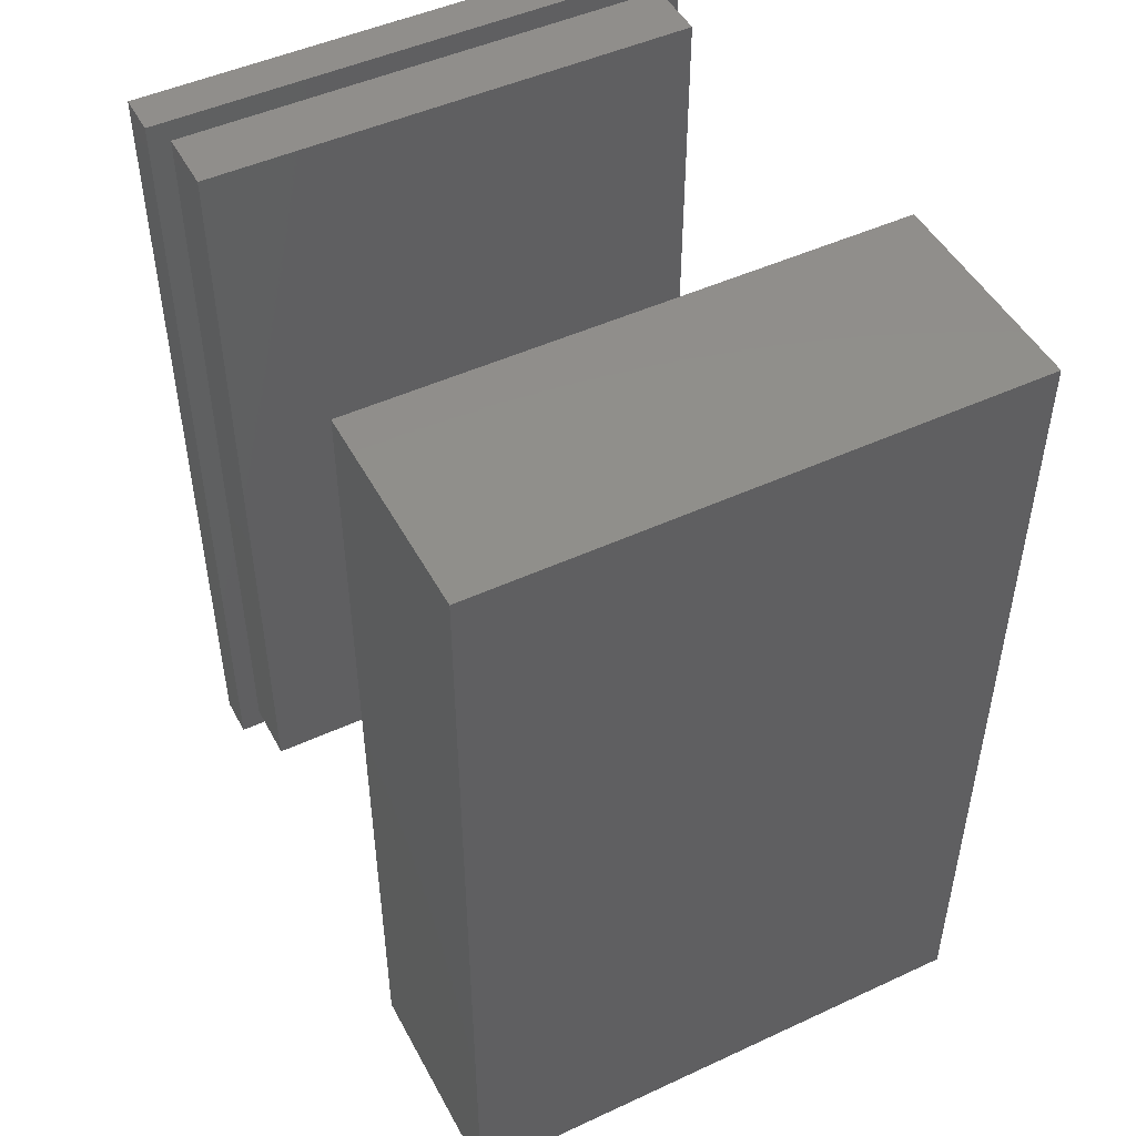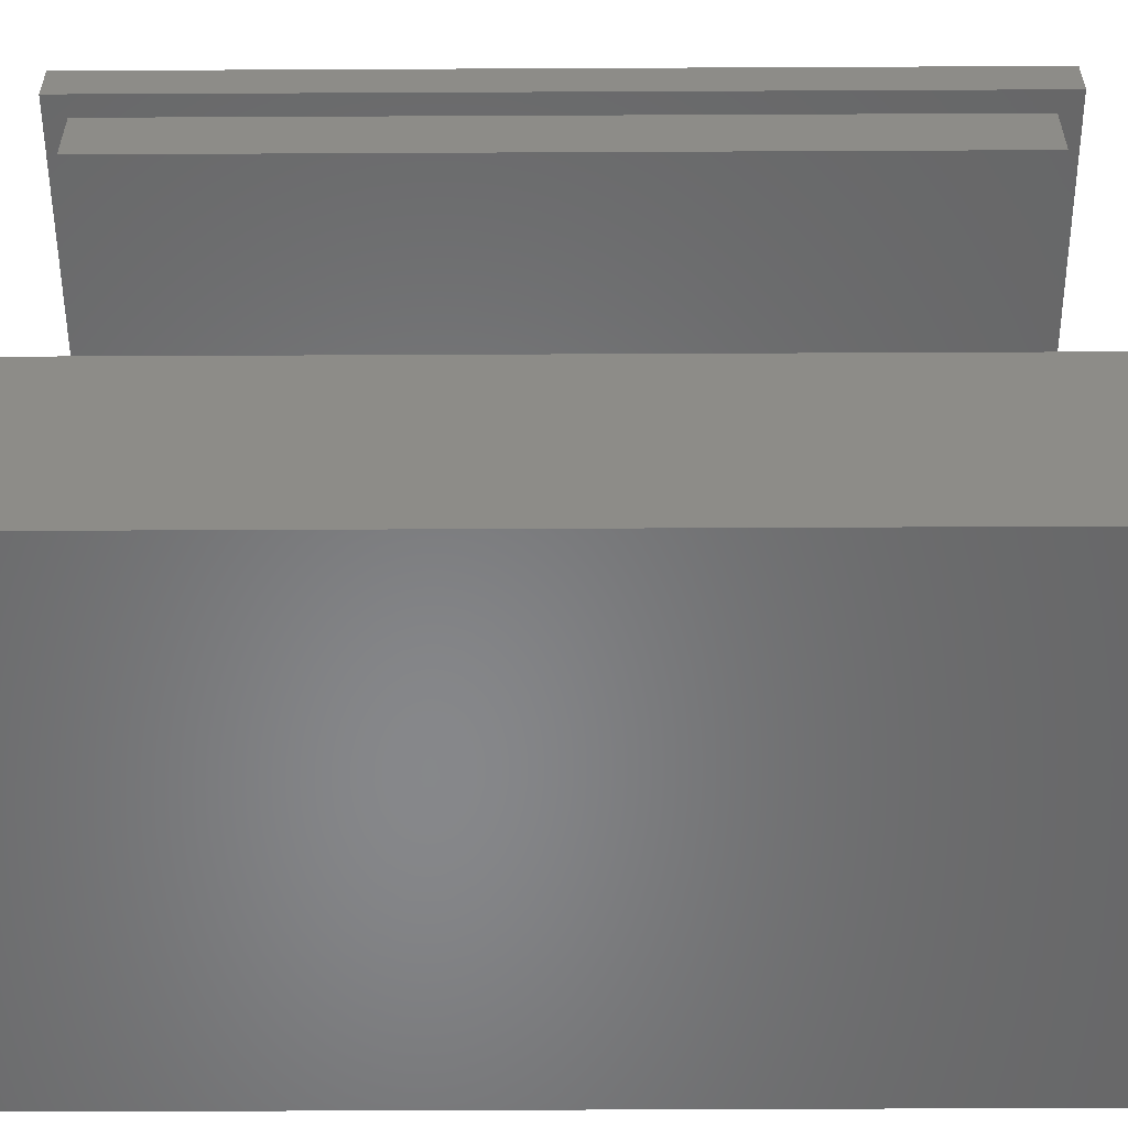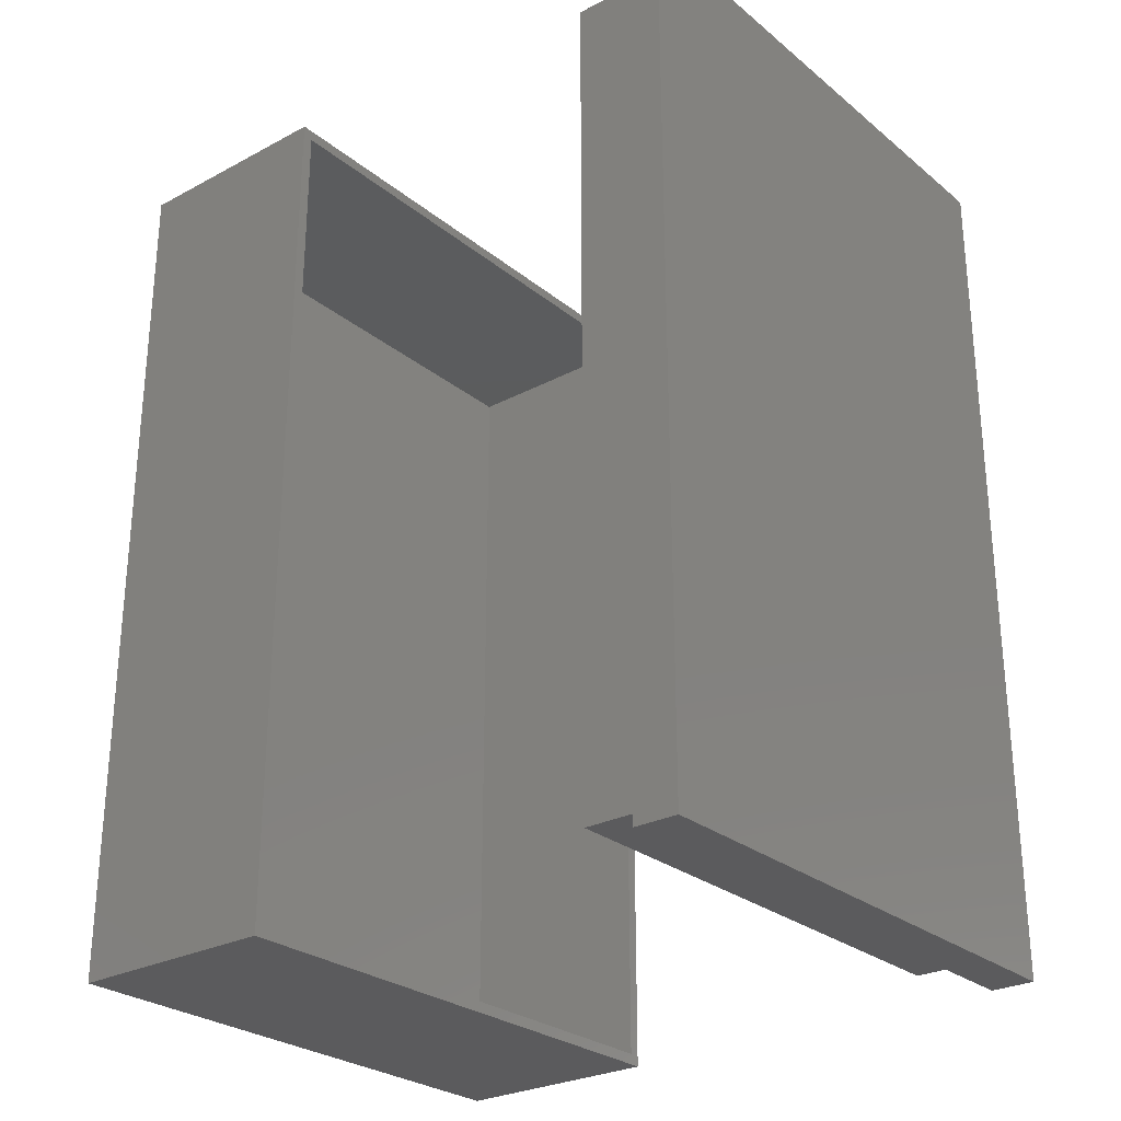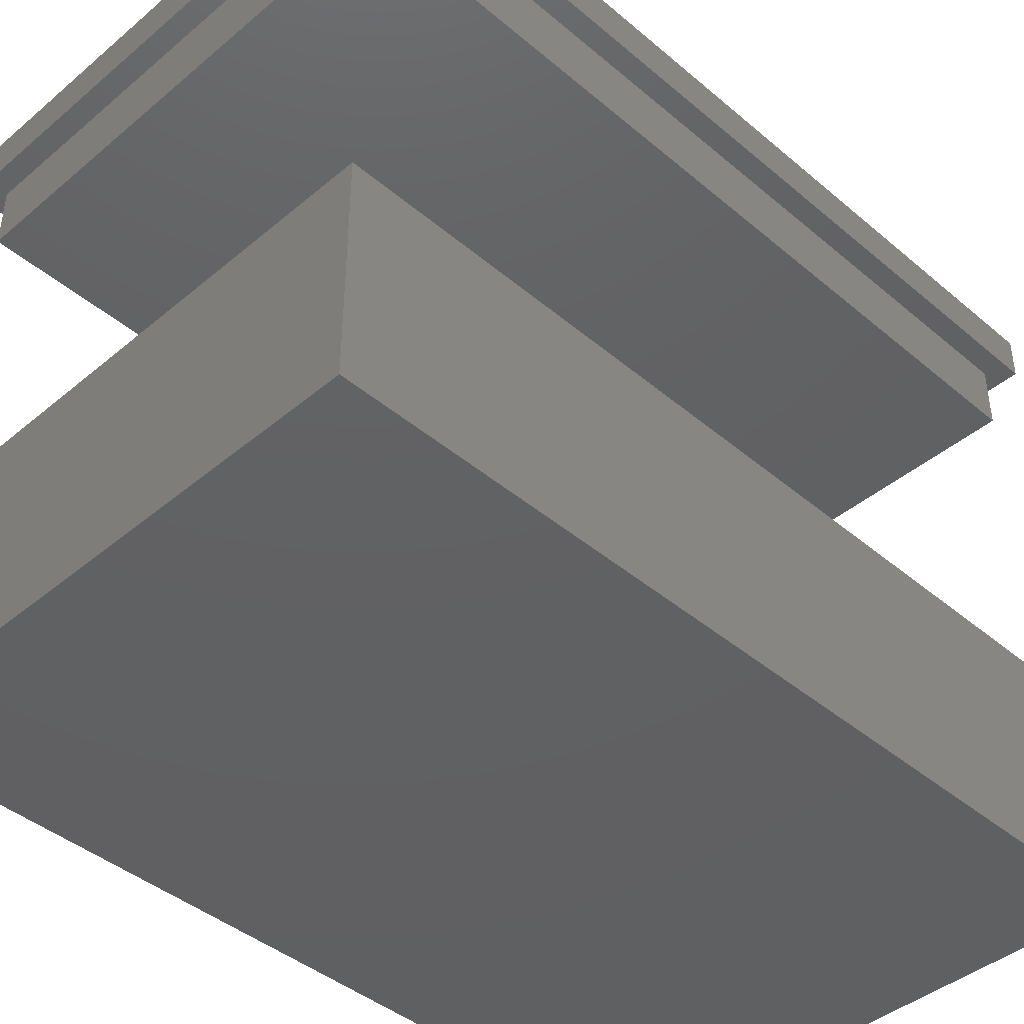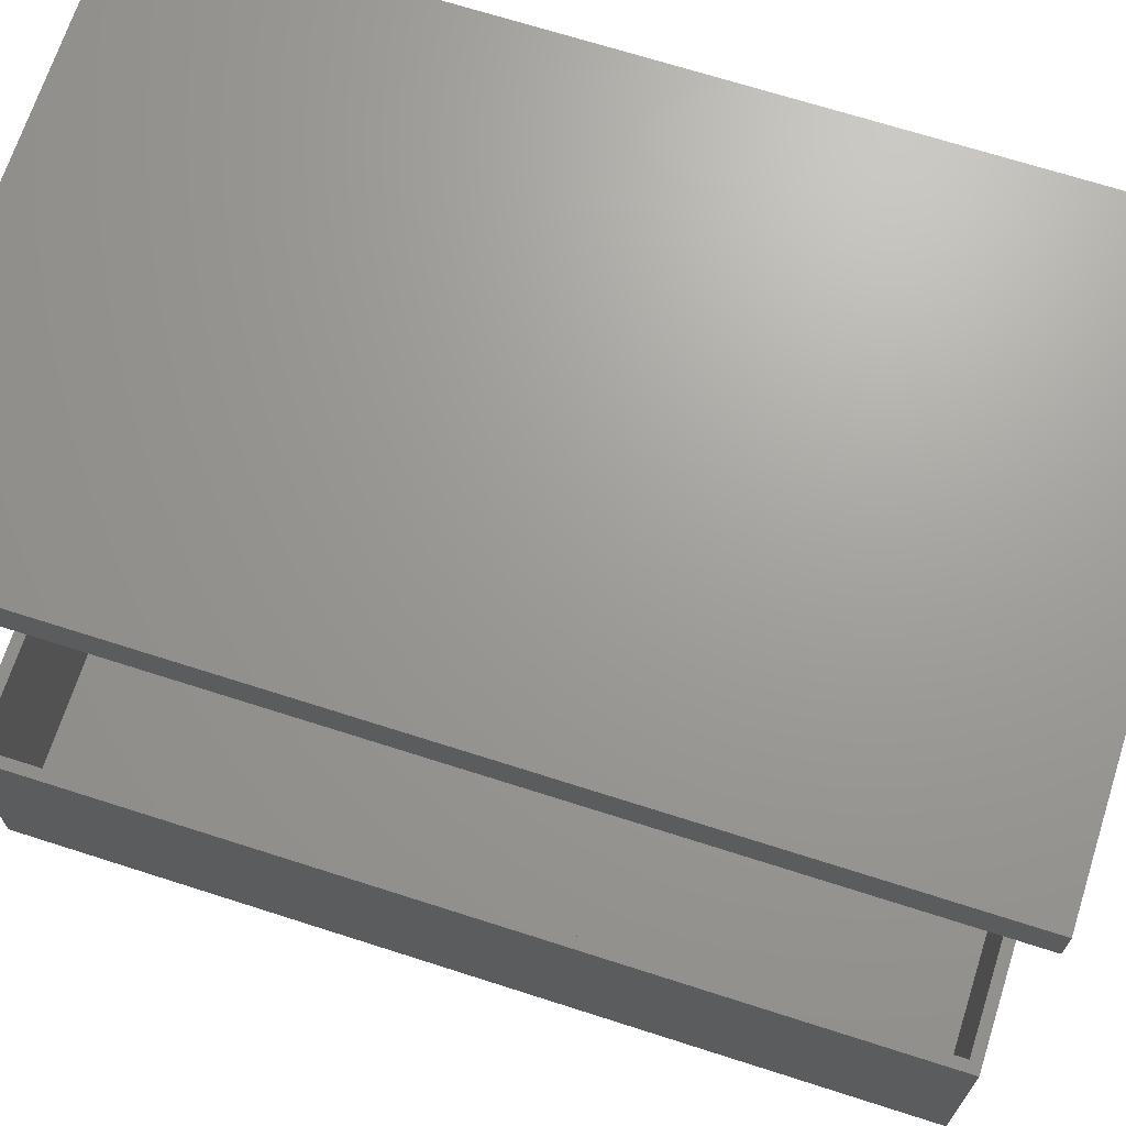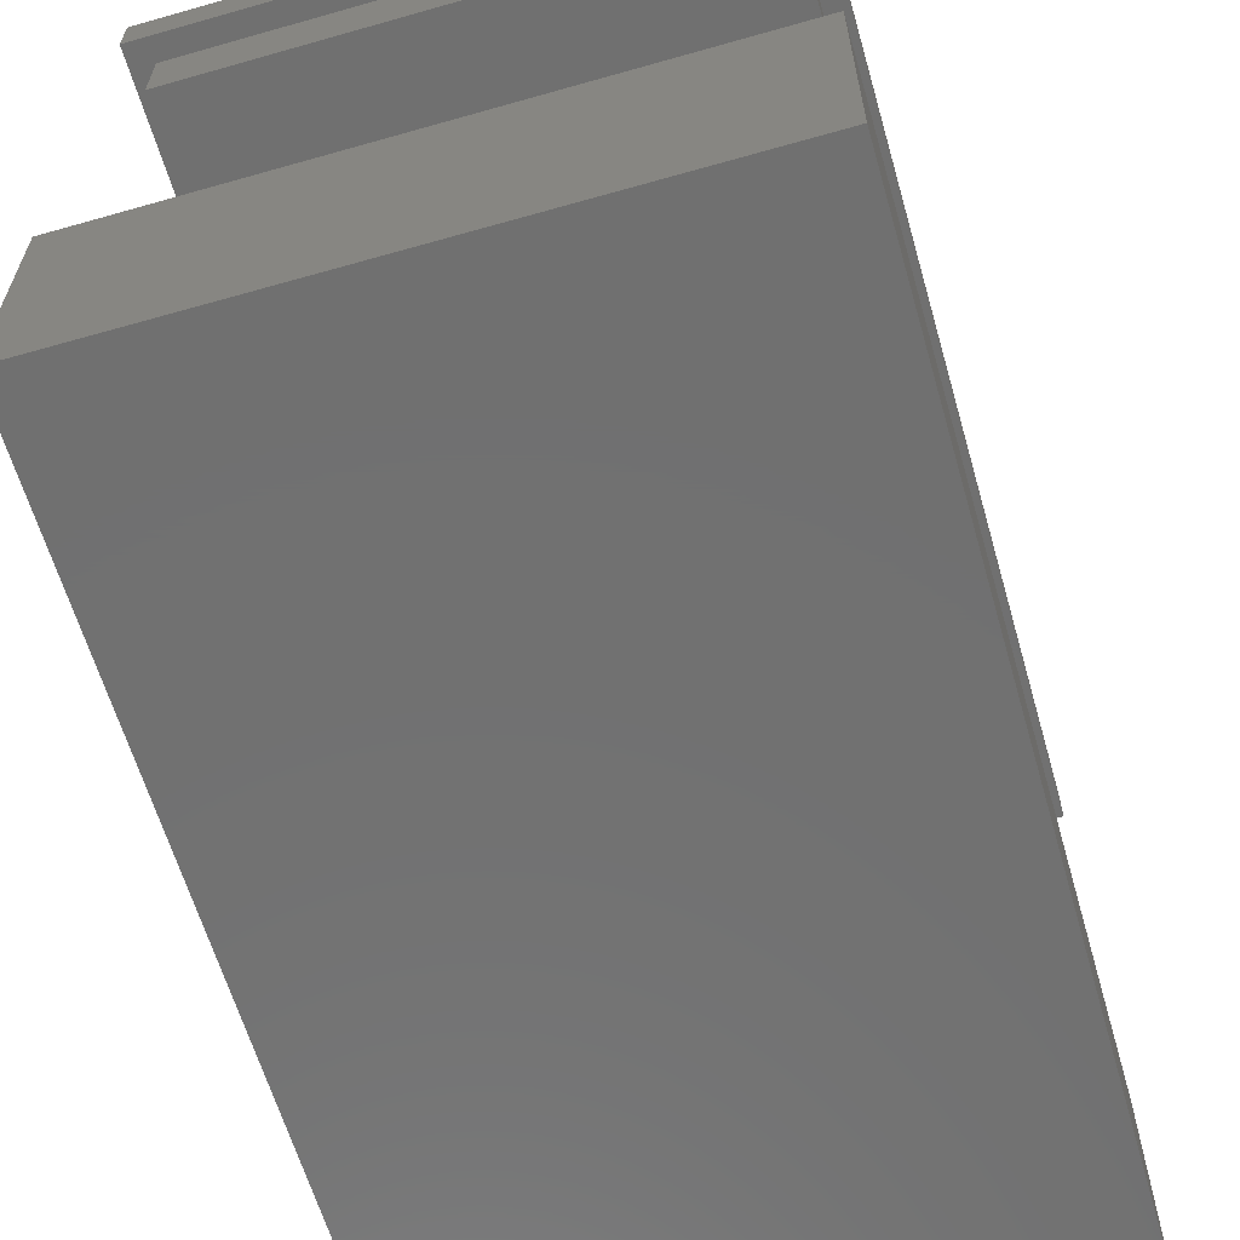
<metadata>
{"format":"stl","ext":"stl","renderer":"f3d","projection":"perspective","resolution":1024,"background":"white","views":[{"elev":48.3,"azim":152.7,"up":"+Y"},{"elev":-54.2,"azim":-89.7,"up":"+Z"},{"elev":-27.3,"azim":-50.8,"up":"+Y"},{"elev":-42.7,"azim":-135.1,"up":"+Z"},{"elev":68.9,"azim":107.8,"up":"+Z"},{"elev":-62.6,"azim":16.1,"up":"+Z"}]}
</metadata>
<code>
# stl→obj: 32 verts, 56 faces
v -25 -40 -10
v -25 -40 10
v -25 40 -10
v -25 40 10
v 25 -40 -10
v 25 -40 10
v 25 40 -10
v 25 40 10
v -24 -39 10
v 24 -39 10
v -24 39 10
v 24 39 10
v -24 39 -9
v -24 -39 -9
v 24 -39 -9
v 24 39 -9
v -25 -40 48
v -25 -40 52
v -25 40 48
v -25 40 52
v 25 -40 48
v 25 -40 52
v -23 38 48
v 25 40 48
v 23 38 48
v -23 -38 48
v 23 -38 48
v 25 40 52
v -23 -38 42
v -23 38 42
v 23 38 42
v 23 -38 42
f 1 2 3
f 3 2 4
f 2 1 5
f 6 2 5
f 1 3 5
f 5 3 7
f 3 4 7
f 7 4 8
f 9 2 6
f 10 9 6
f 4 2 9
f 8 4 11
f 8 12 6
f 8 11 12
f 12 10 6
f 9 11 4
f 6 5 7
f 8 6 7
f 13 11 9
f 14 13 9
f 10 15 9
f 9 15 14
f 12 16 10
f 10 16 15
f 16 12 11
f 13 16 11
f 15 16 13
f 14 15 13
f 17 18 19
f 19 18 20
f 18 17 21
f 22 18 21
f 23 19 24
f 25 23 24
f 17 19 26
f 17 26 21
f 25 21 27
f 26 27 21
f 21 25 24
f 26 19 23
f 19 20 24
f 24 20 28
f 20 18 22
f 28 20 22
f 22 21 24
f 28 22 24
f 29 26 30
f 30 26 23
f 30 23 31
f 31 23 25
f 27 32 31
f 25 27 31
f 26 29 32
f 27 26 32
f 29 30 32
f 32 30 31

</code>
